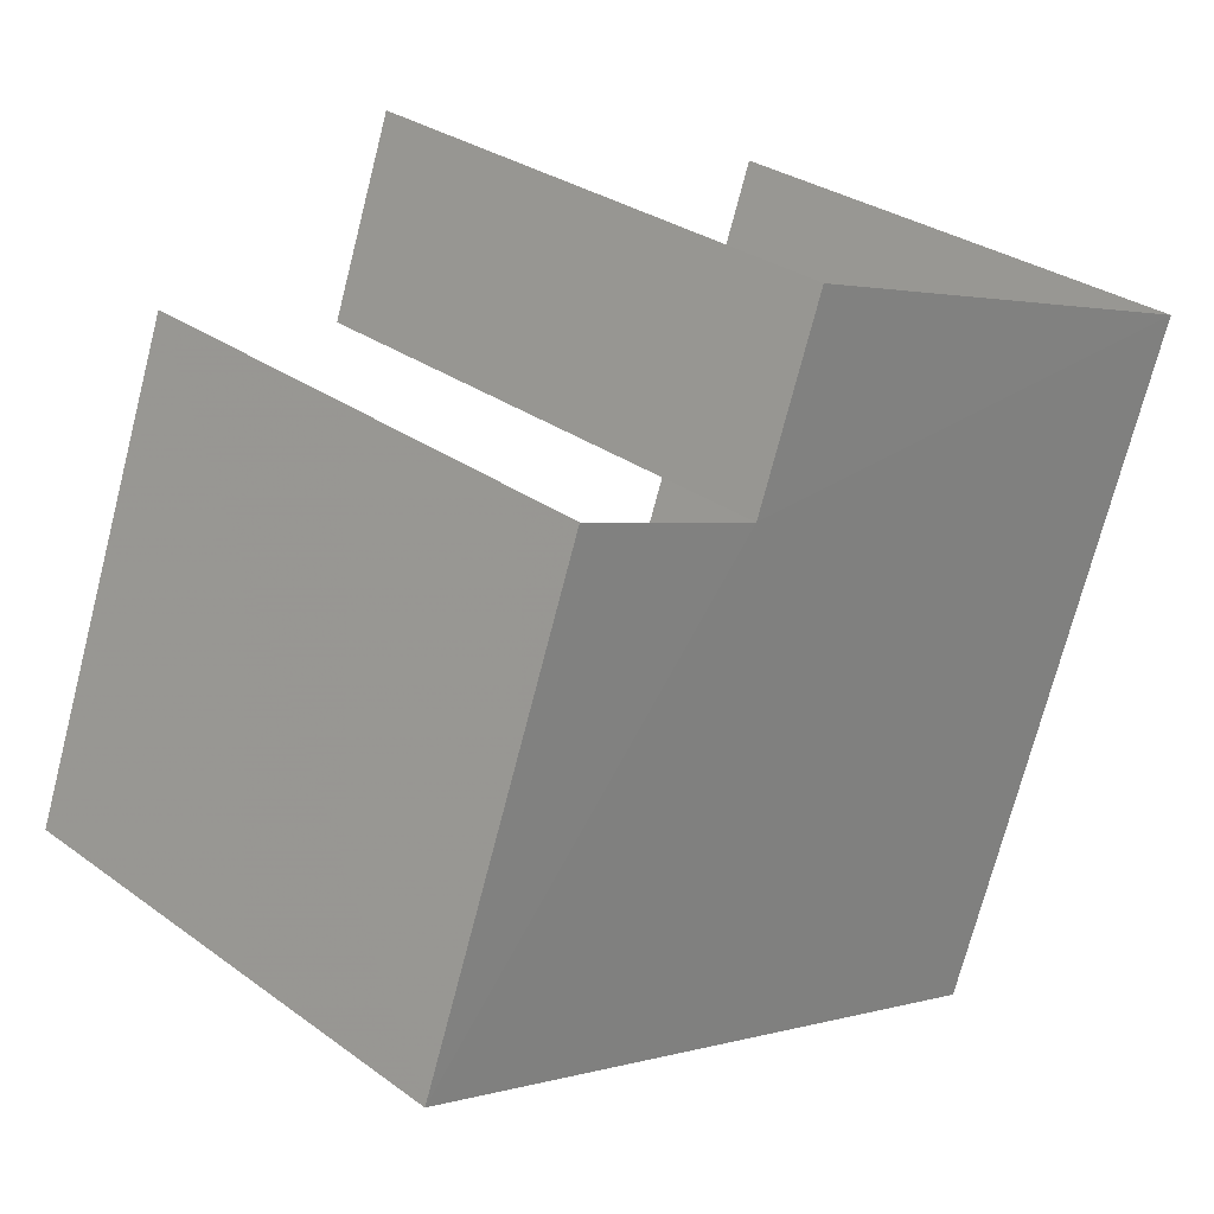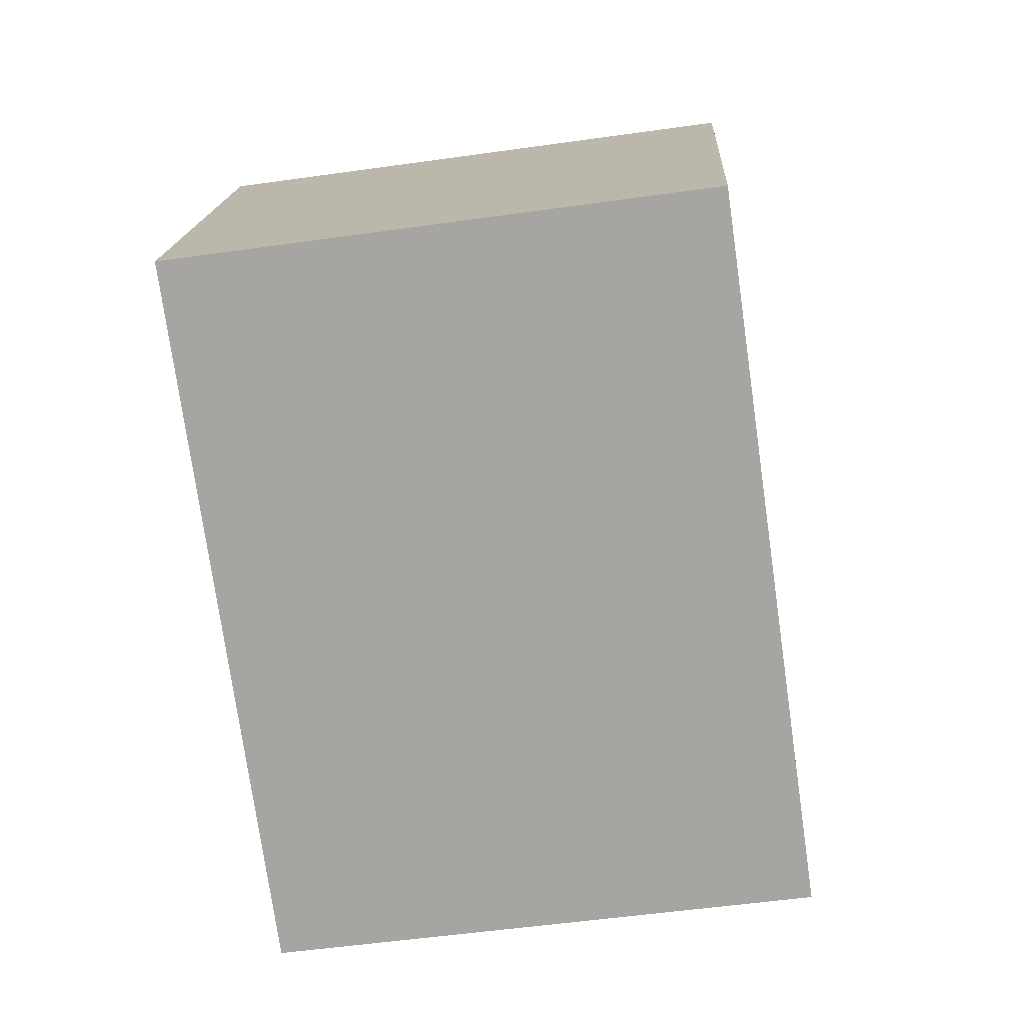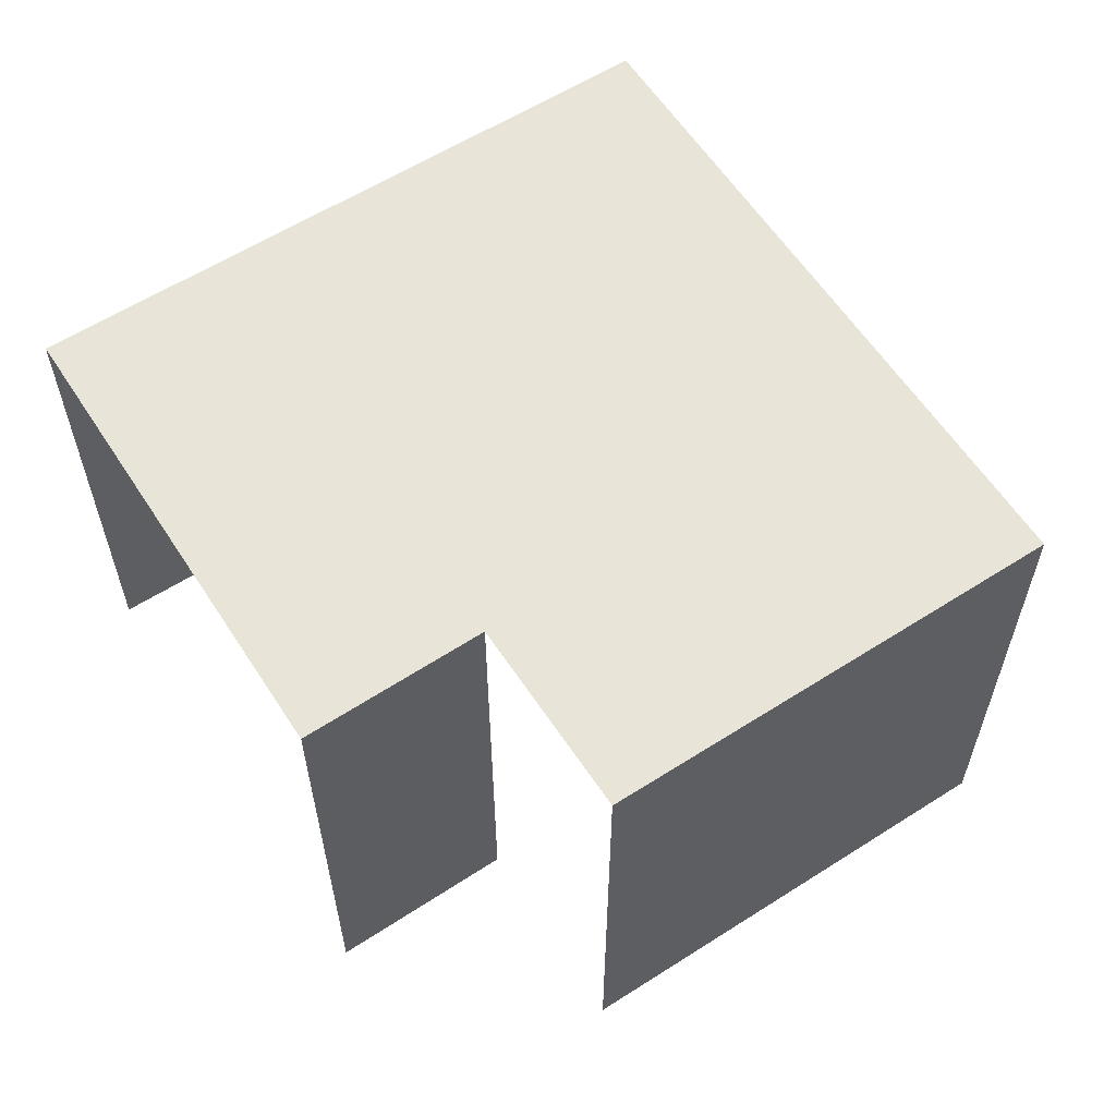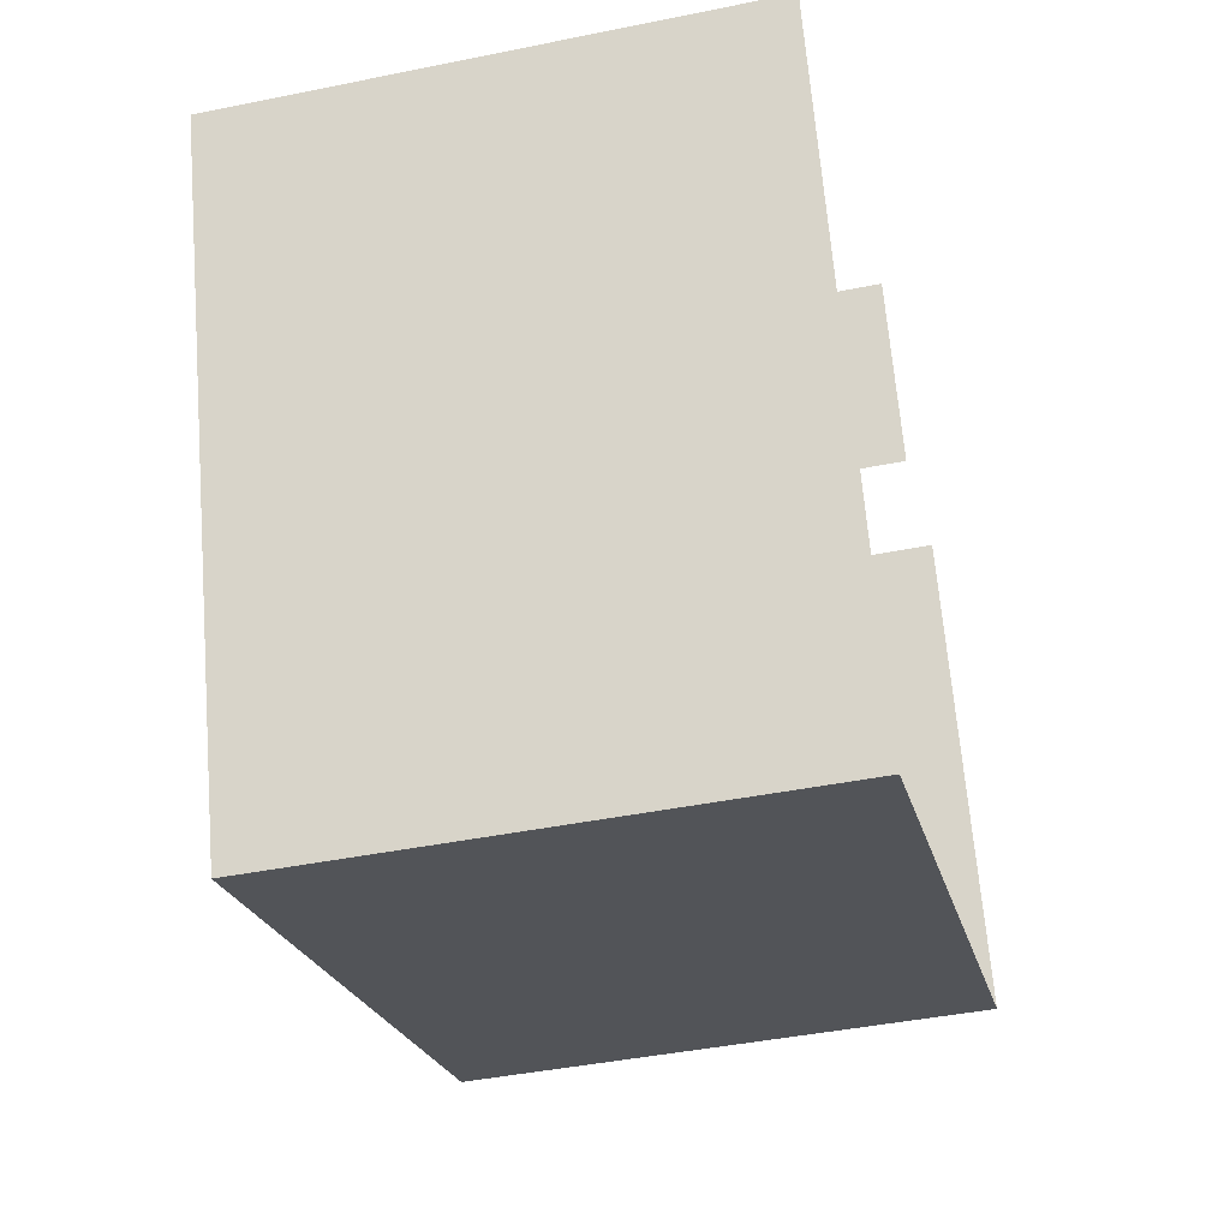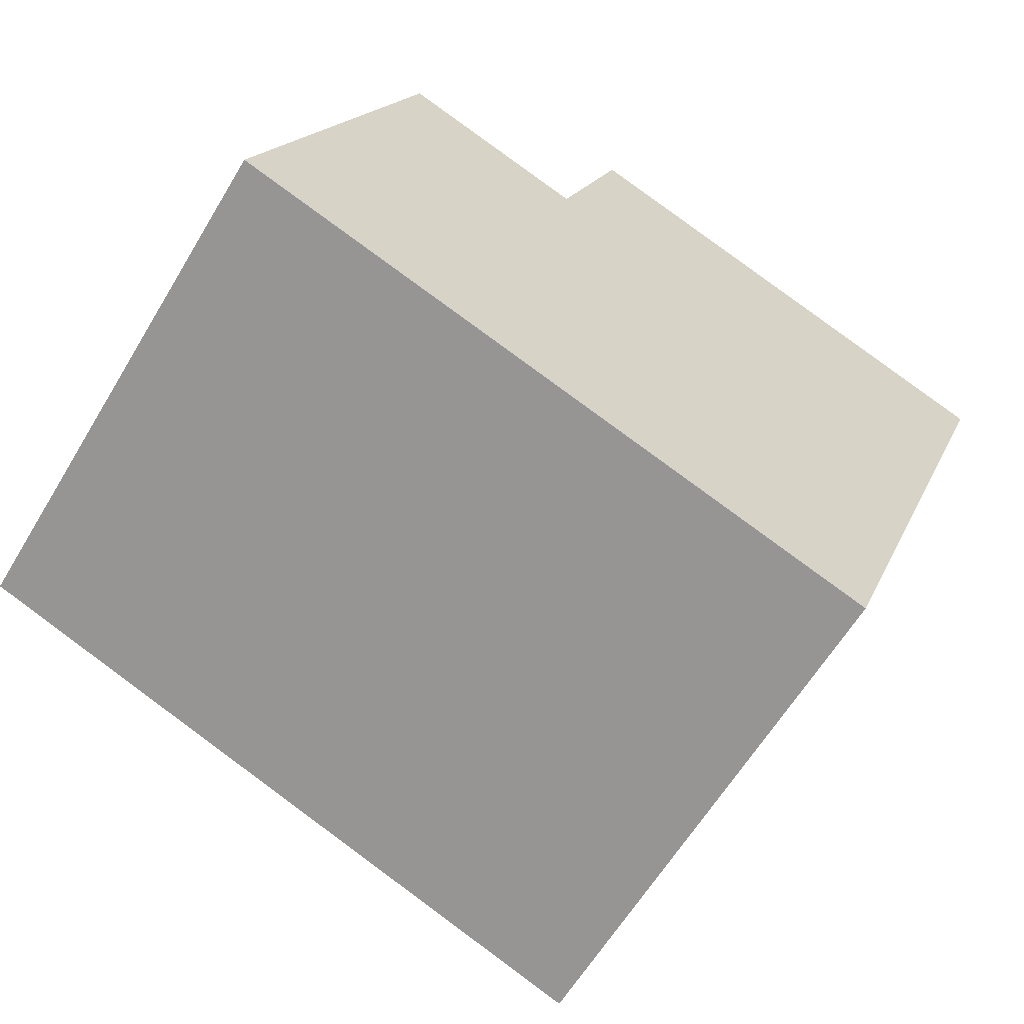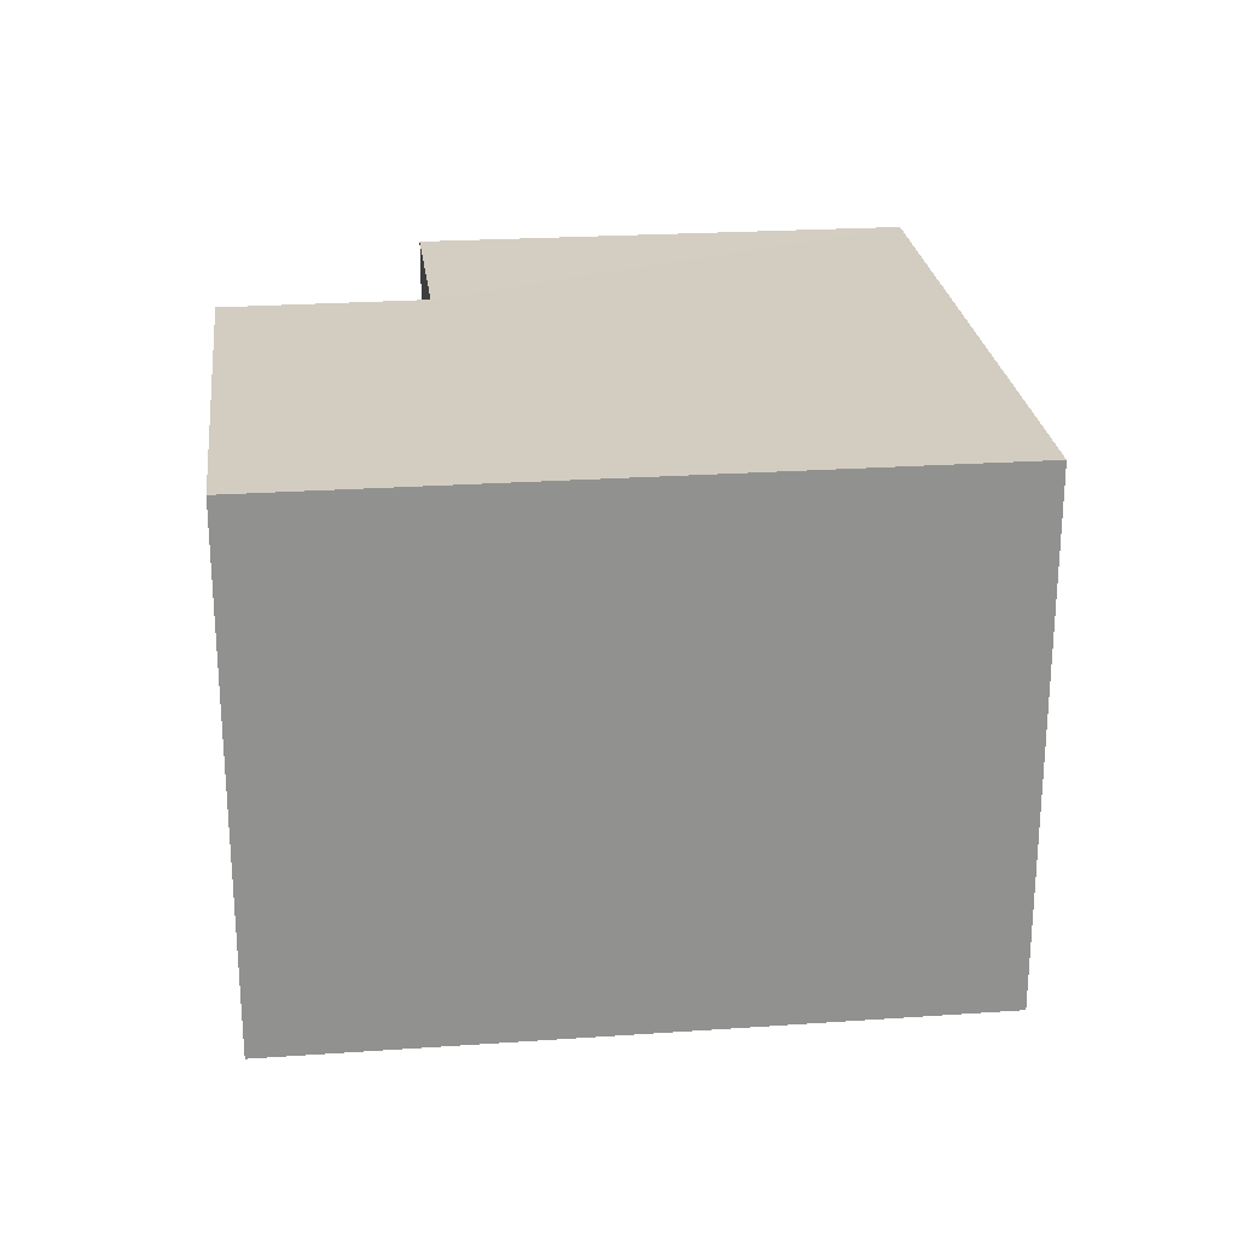
<metadata>
{"format":"obj","ext":"obj","renderer":"f3d","projection":"perspective","resolution":1024,"background":"white","views":[{"elev":30.2,"azim":-43.5,"up":"+Y"},{"elev":-54.2,"azim":-81.4,"up":"+Y"},{"elev":60.0,"azim":-143.0,"up":"+Z"},{"elev":-43.2,"azim":103.7,"up":"+Y"},{"elev":-61.8,"azim":-30.8,"up":"+Y"},{"elev":24.5,"azim":-26.7,"up":"+Z"}]}
</metadata>
<code>
v -2.24e+05 -1.279e+05 15.43
v -2.24e+05 -1.279e+05 15.43
v -2.24e+05 -1.279e+05 15.43
v -2.24e+05 -1.279e+05 15.43
v -2.239e+05 -1.279e+05 15.43
v -2.24e+05 -1.279e+05 15.43
v -2.24e+05 -1.279e+05 18.64
v -2.24e+05 -1.279e+05 18.64
v -2.239e+05 -1.279e+05 18.64
v -2.24e+05 -1.279e+05 18.64
v -2.24e+05 -1.279e+05 18.64
v -2.24e+05 -1.279e+05 18.64
f 1 2 3
f 3 4 1
f 5 2 1
f 6 5 1
f 10 5 6
f 10 9 5
f 7 1 4
f 12 7 4
f 7 8 9
f 9 10 7
f 11 8 7
f 12 11 7
f 8 3 2
f 8 11 3
f 9 2 5
f 9 8 2
f 7 6 1
f 7 10 6
f 11 4 3
f 11 12 4

</code>
